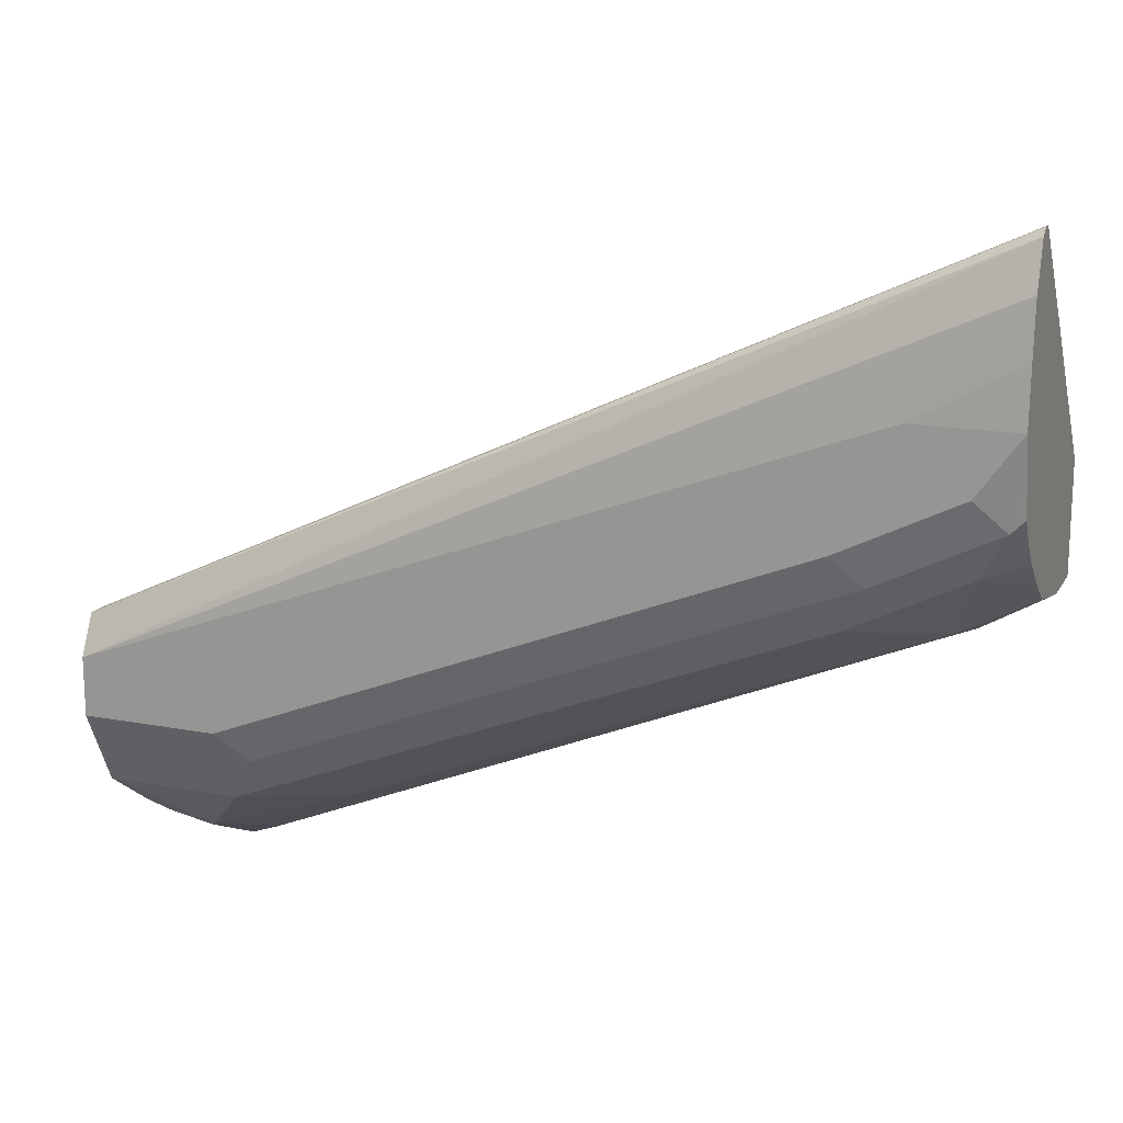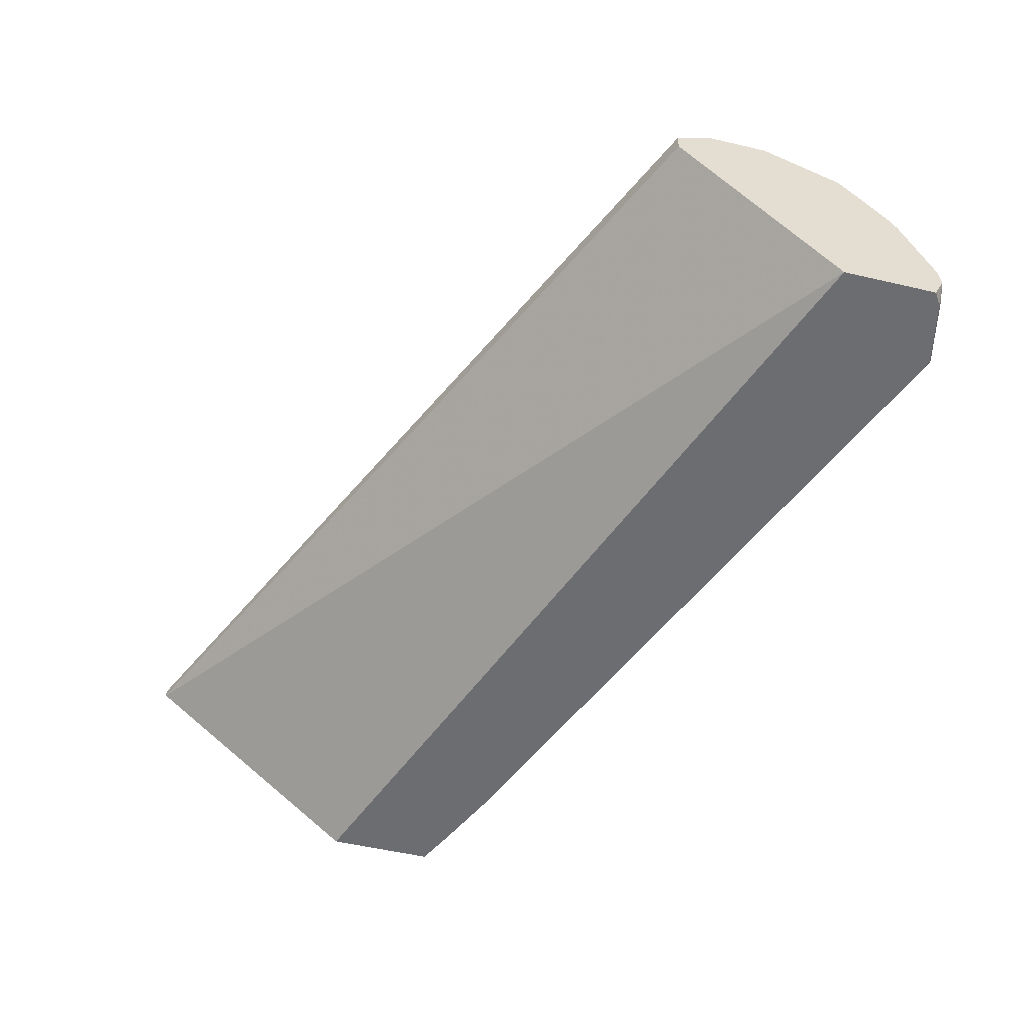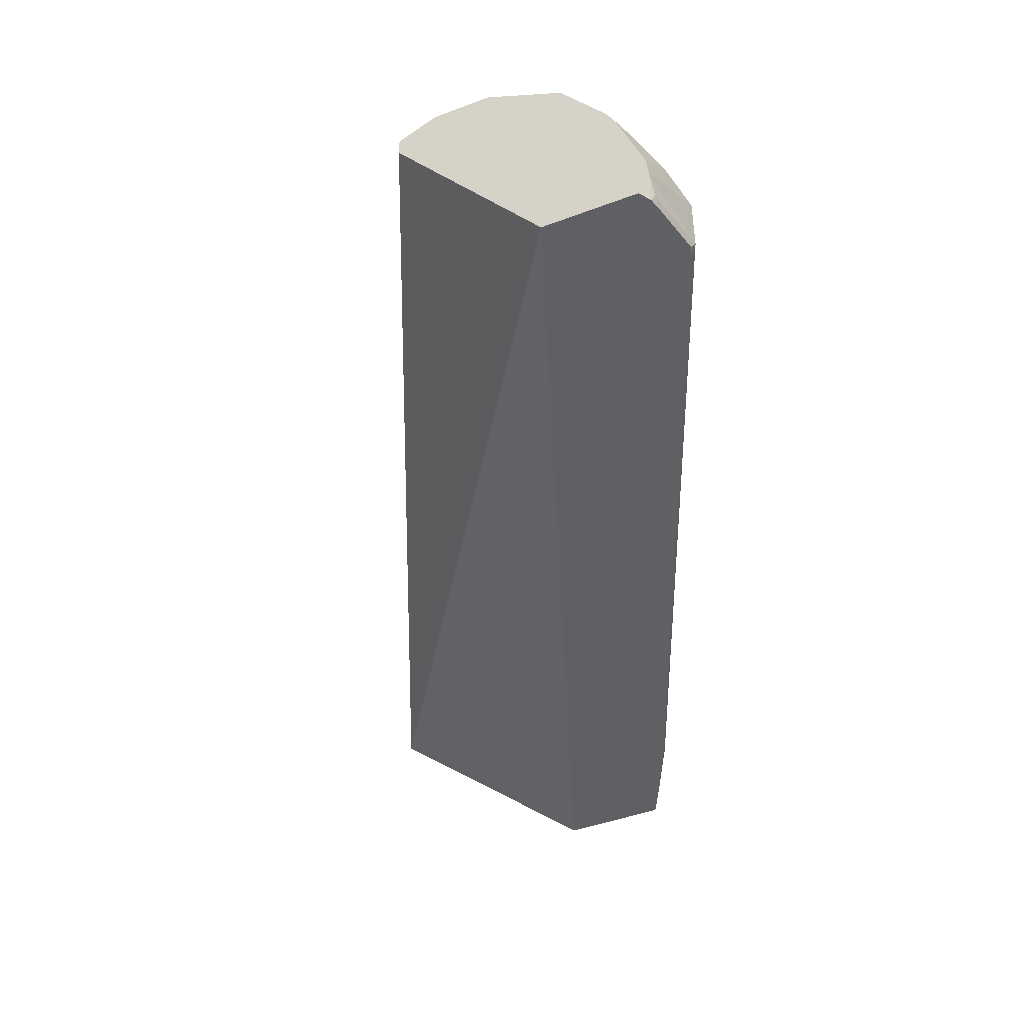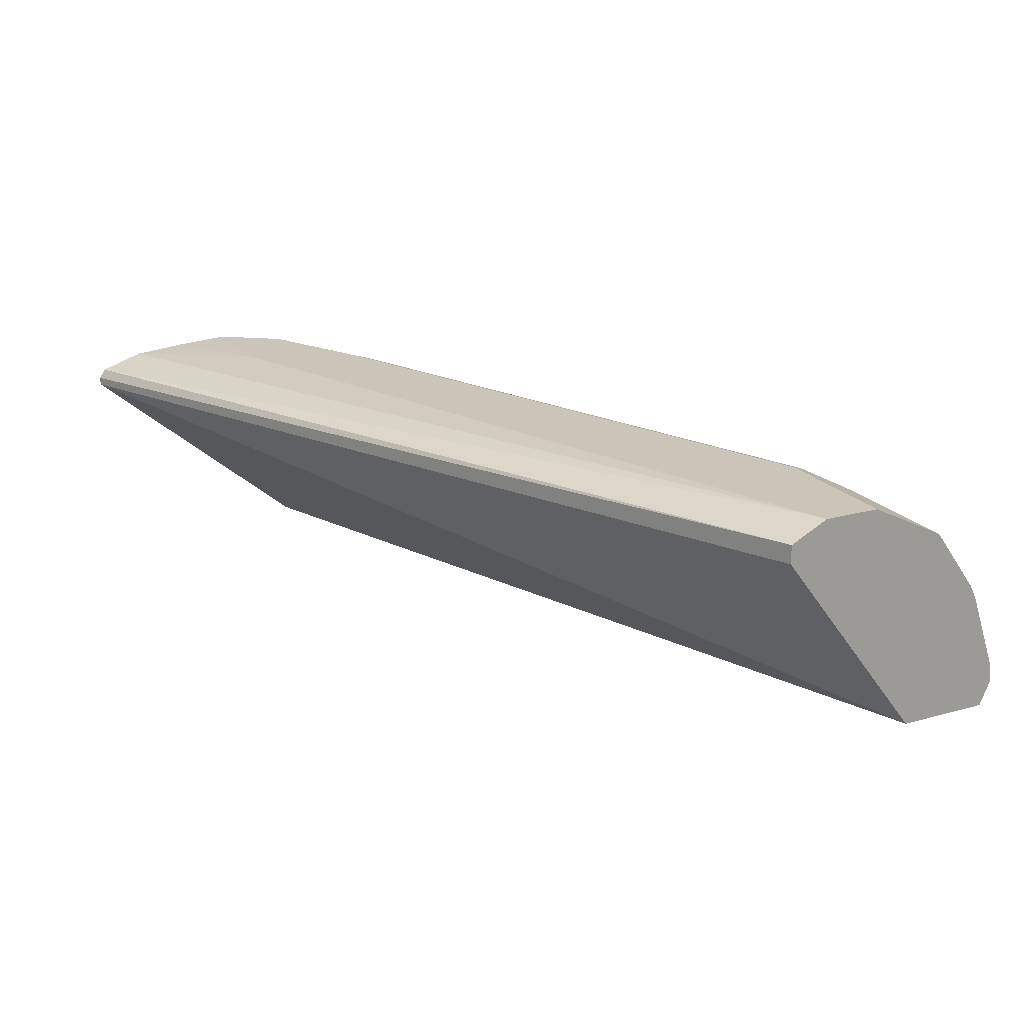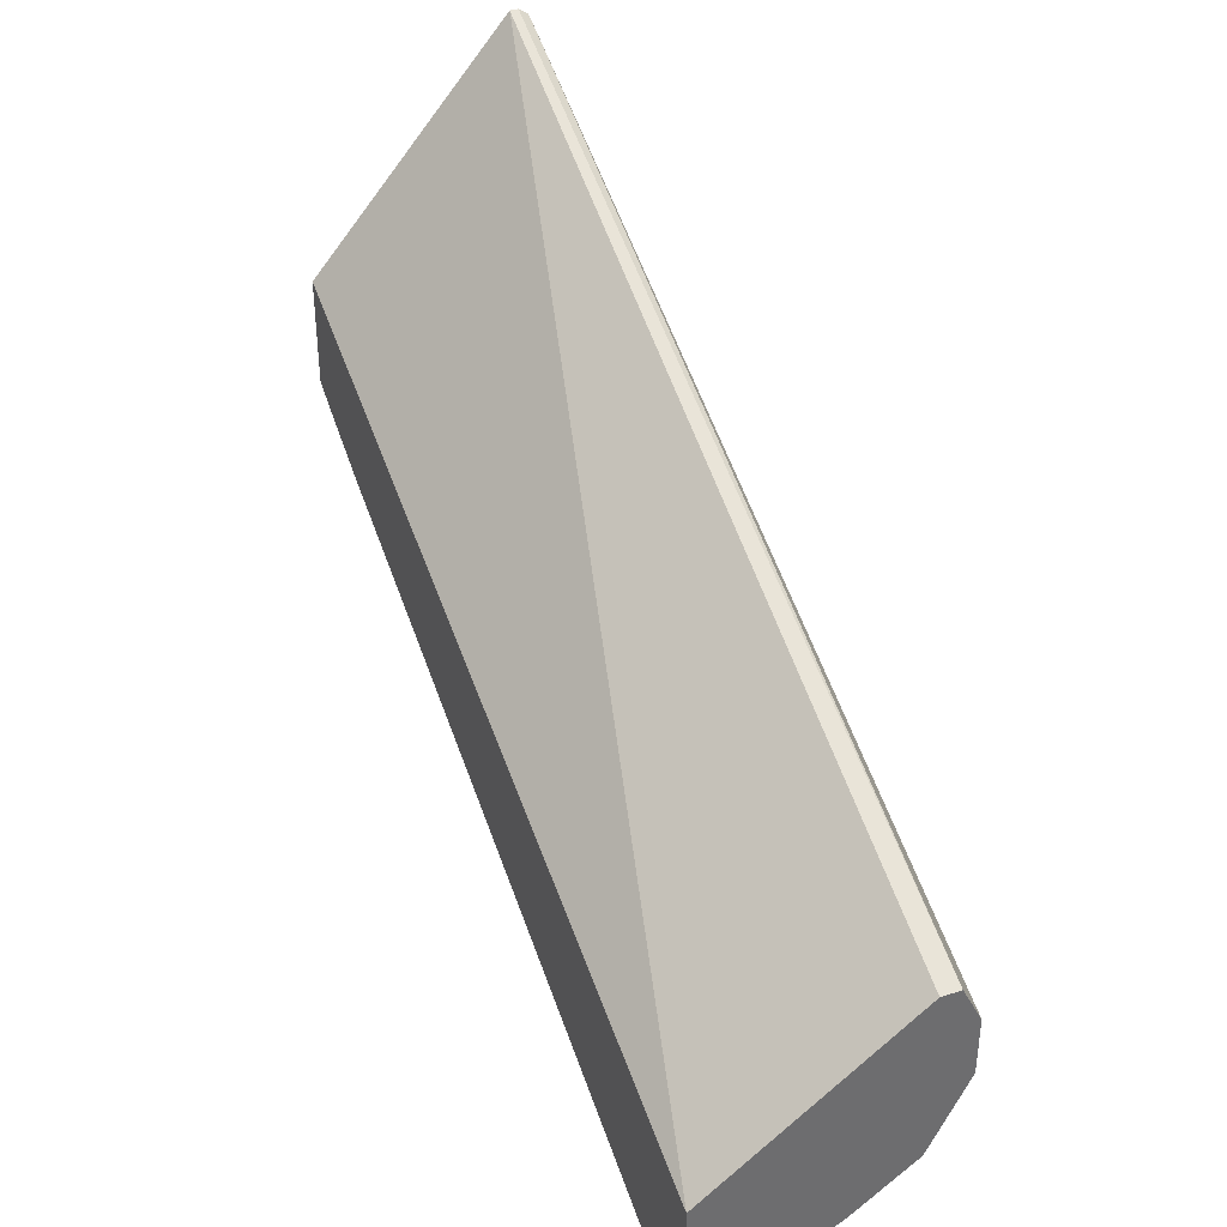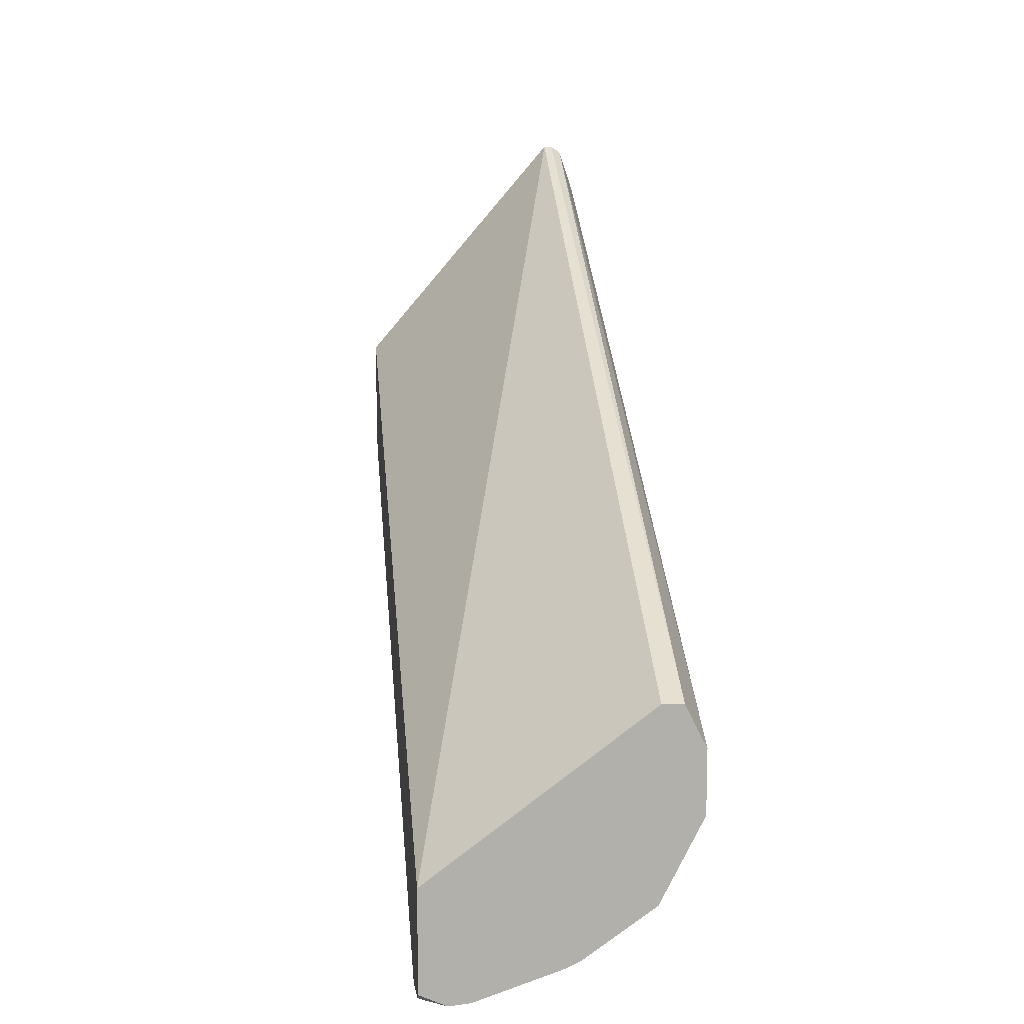
<metadata>
{"format":"obj","ext":"obj","renderer":"f3d","projection":"perspective","resolution":1024,"background":"white","views":[{"elev":16.2,"azim":-158.7,"up":"+Z"},{"elev":-54.0,"azim":76.1,"up":"+Y"},{"elev":-44.3,"azim":113.7,"up":"+Y"},{"elev":20.4,"azim":62.9,"up":"+Y"},{"elev":37.4,"azim":67.8,"up":"+Z"},{"elev":12.0,"azim":84.6,"up":"+Z"}]}
</metadata>
<code>
v -0.06687 0.702 -0.5181
v -0.06687 0.7187 -0.5181
v -0.04421 0.7071 -0.5139
v -0.04805 0.702 -0.5139
v -0.05042 0.7 -0.5137
v -0.06588 0.7 -0.5171
v -0.06887 0.7 -0.5161
v -0.267 0.7 -0.4342
v -0.2674 0.702 -0.4346
v -0.07802 0.7243 -0.5125
v -0.07523 0.7312 -0.5098
v -0.06687 0.7298 -0.5125
v -0.05851 0.7271 -0.5139
v -0.04421 0.7128 -0.5133
v -0.2674 0.7187 -0.4346
v -0.04421 0.7 -0.5107
v -0.04756 0.7 -0.513
v -0.2861 0.7 -0.4252
v -0.2897 0.7 -0.4234
v -0.296 0.7 -0.4203
v -0.1086 0.7396 -0.493
v -0.08359 0.7333 -0.5056
v -0.2785 0.7243 -0.429
v -0.2674 0.7375 -0.4304
v -0.2758 0.7396 -0.4262
v -0.06687 0.741 -0.507
v -0.05015 0.7354 -0.5077
v -0.04421 0.7354 -0.5055
v -0.2897 0.7131 -0.4234
v -0.2961 0.7163 -0.4202
v -0.04421 0.7 -0.4837
v -0.2961 0.7 -0.4202
v -0.08359 0.7577 -0.4903
v -0.2961 0.7228 -0.419
v -0.2961 0.7363 -0.416
v -0.2961 0.7434 -0.4113
v -0.2841 0.7577 -0.4067
v -0.2507 0.7577 -0.4234
v -0.04421 0.7577 -0.4903
v -0.04421 0.7394 -0.5035
v -0.04421 0.7577 -0.4401
v -0.2961 0.7572 -0.3223
v -0.2961 0.7 -0.3891
v -0.09193 0.7646 -0.4763
v -0.08359 0.7688 -0.468
v -0.2591 0.7646 -0.4095
v -0.2961 0.7537 -0.4027
v -0.2925 0.7646 -0.3928
v -0.04421 0.7688 -0.468
v -0.04421 0.7633 -0.4401
v -0.2961 0.7596 -0.3223
v -0.2507 0.7688 -0.4011
v -0.2961 0.7592 -0.3964
v -0.2961 0.7637 -0.3891
v -0.2961 0.7688 -0.3677
v -0.2841 0.7688 -0.3844
v -0.04421 0.7688 -0.4513
v -0.2961 0.7623 -0.3241
v -0.2961 0.7679 -0.3519
v -0.2674 0.7688 -0.3677
v -0.2961 0.7665 -0.3366
f 31 41 42
f 30 51 58
f 30 58 61
f 30 61 59
f 30 59 55
f 30 53 47
f 30 54 53
f 30 47 36
f 30 36 35
f 30 42 51
f 30 35 34
f 30 55 54
f 30 43 42
f 25 35 36
f 27 40 28
f 27 39 40
f 26 39 27
f 26 33 39
f 25 37 38
f 25 36 37
f 23 25 24
f 23 35 25
f 23 34 35
f 23 30 34
f 31 42 43
f 21 38 33
f 30 32 43
f 33 44 45
f 46 56 52
f 33 49 39
f 21 25 38
f 59 61 60
f 57 61 58
f 57 60 61
f 55 59 60
f 50 58 51
f 50 57 58
f 48 55 56
f 48 54 55
f 48 53 54
f 47 53 48
f 46 48 56
f 45 57 49
f 45 60 57
f 45 55 60
f 45 56 55
f 45 52 56
f 45 46 52
f 44 46 45
f 41 51 42
f 41 50 51
f 37 46 38
f 37 48 46
f 37 47 48
f 36 47 37
f 33 46 44
f 33 38 46
f 33 45 49
f 21 26 22
f 13 26 27
f 20 30 29
f 3 17 4
f 3 16 17
f 3 31 16
f 3 41 31
f 3 50 41
f 3 57 50
f 3 49 57
f 3 39 49
f 3 40 39
f 3 28 40
f 3 14 28
f 2 14 3
f 4 17 5
f 2 13 14
f 2 11 12
f 2 10 11
f 1 15 2
f 1 9 15
f 1 8 9
f 1 7 8
f 1 6 7
f 1 5 6
f 1 4 5
f 1 3 4
f 1 2 3
f 21 33 26
f 2 12 13
f 5 17 16
f 2 15 10
f 5 31 43
f 20 32 30
f 5 16 31
f 15 30 23
f 15 29 30
f 15 20 29
f 13 28 14
f 13 27 28
f 12 26 13
f 11 26 12
f 10 25 21
f 10 24 25
f 10 23 24
f 10 15 23
f 11 22 26
f 5 32 20
f 5 43 32
f 10 22 11
f 5 20 19
f 5 19 18
f 5 18 8
f 5 7 6
f 5 8 7
f 8 18 9
f 9 18 19
f 9 19 20
f 9 20 15
f 10 21 22

</code>
